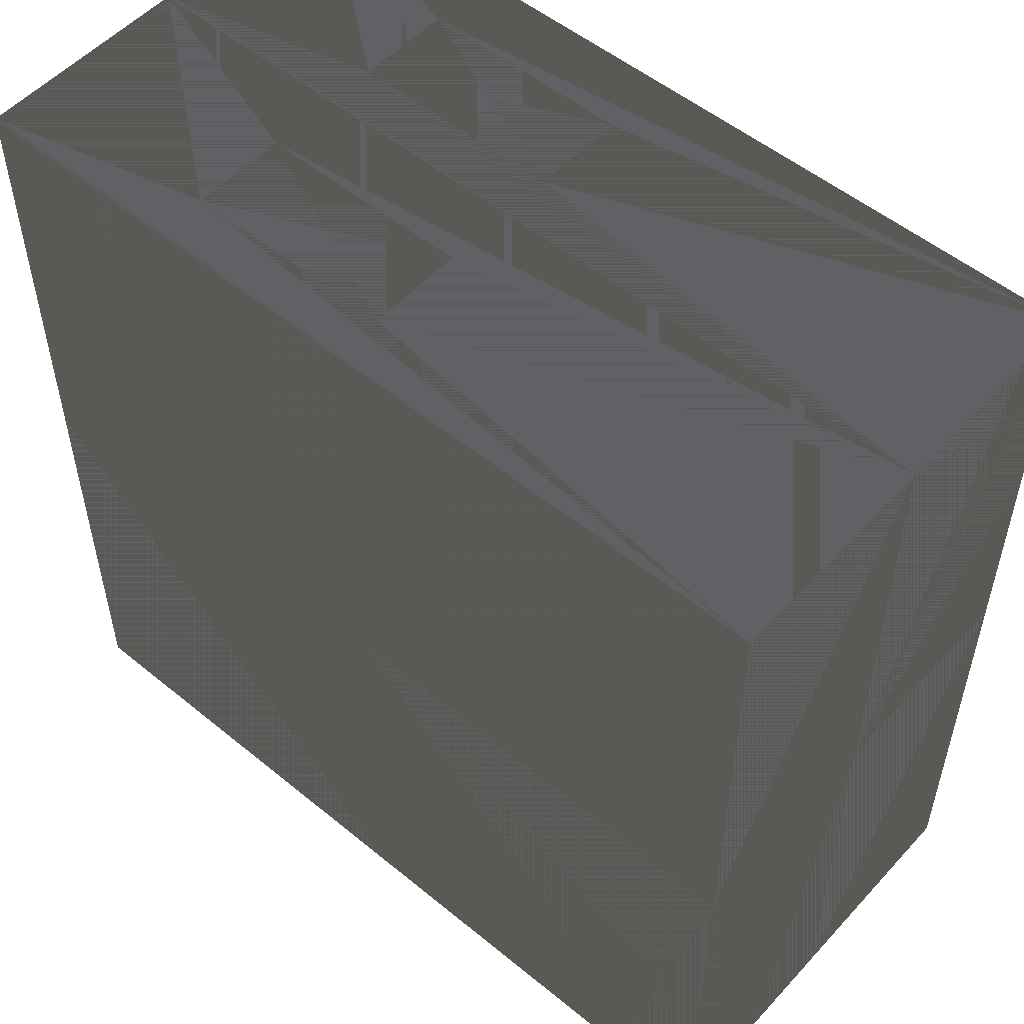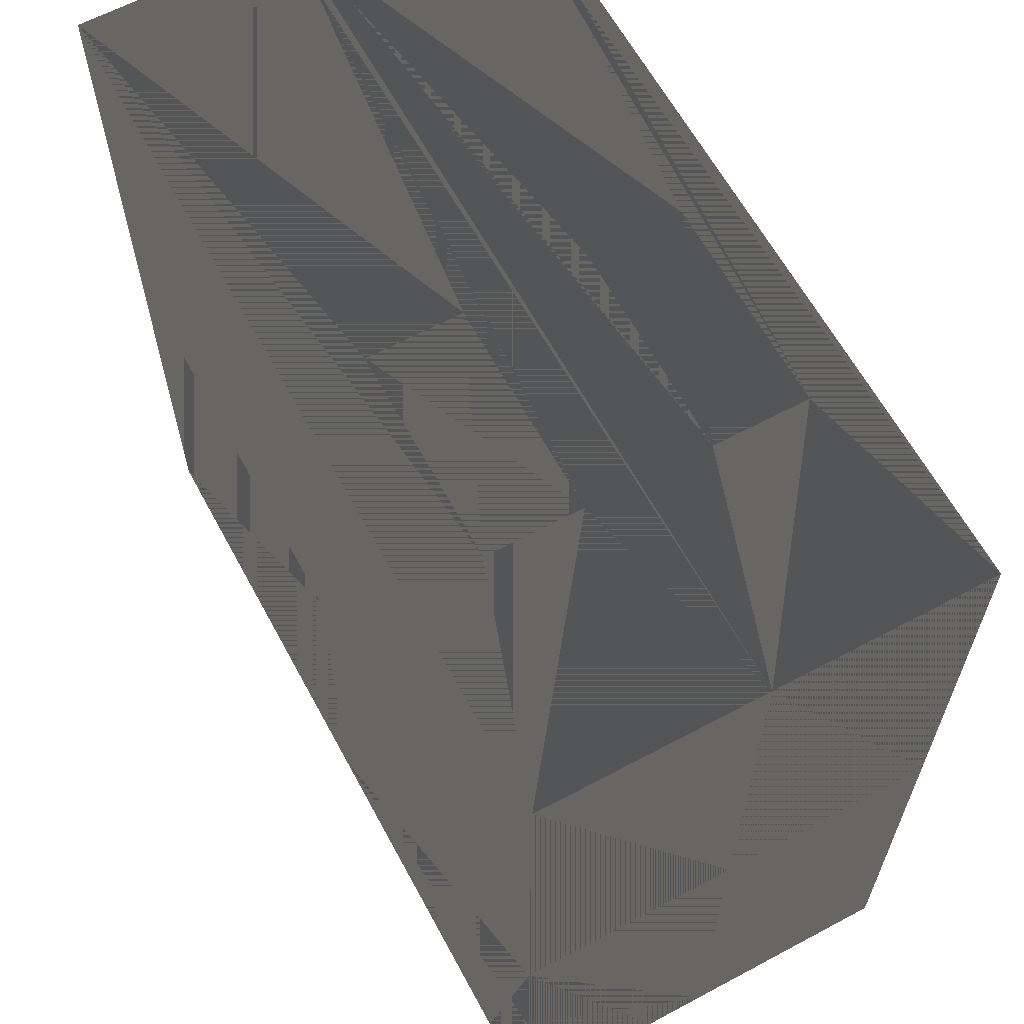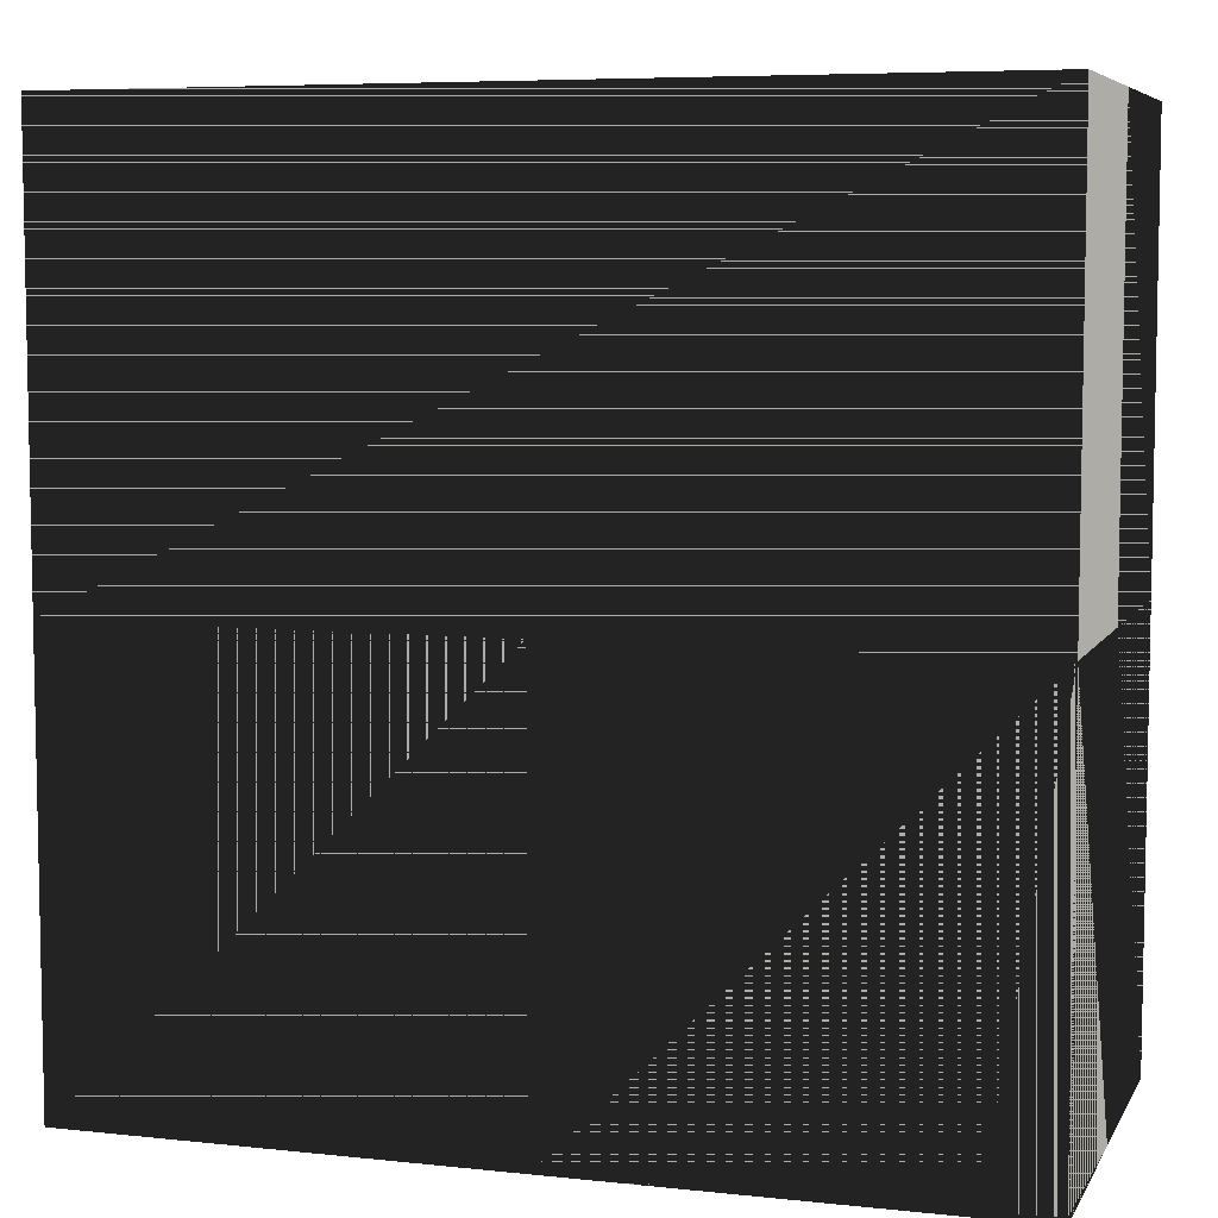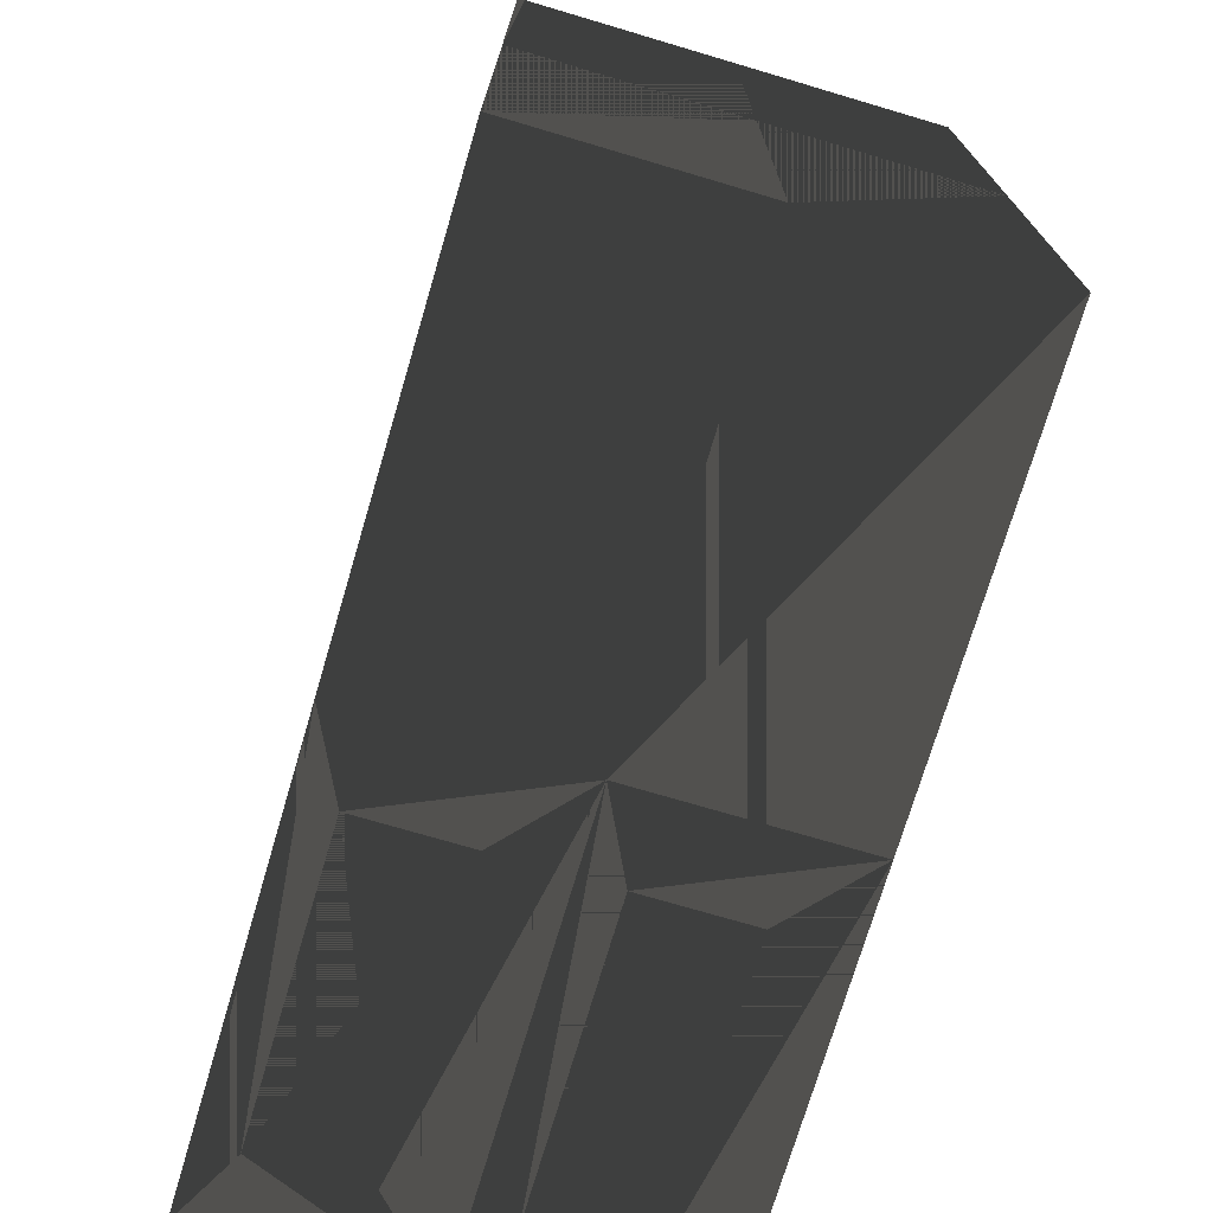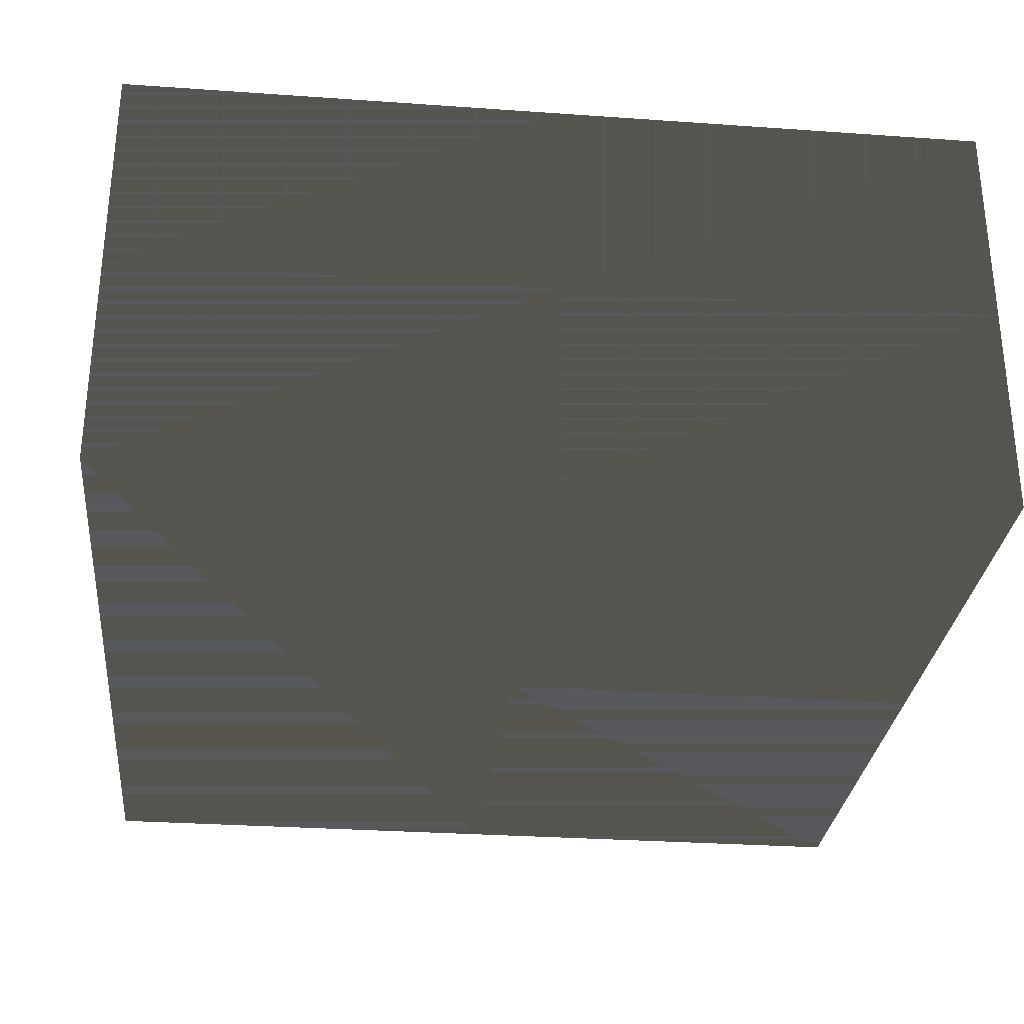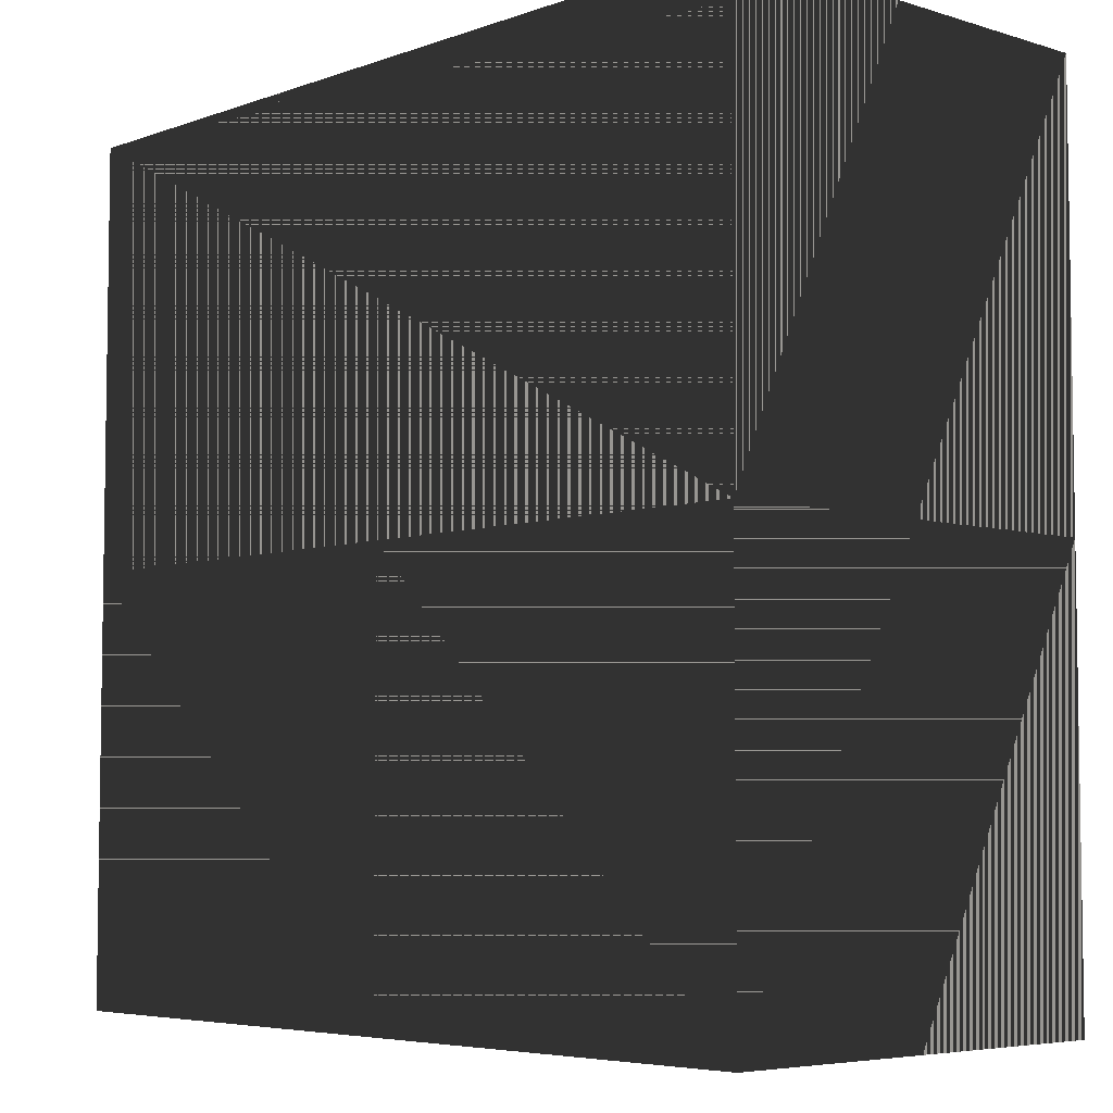
<metadata>
{"format":"obj","ext":"obj","renderer":"f3d","projection":"perspective","resolution":1024,"background":"white","views":[{"elev":53.3,"azim":41.2,"up":"+Y"},{"elev":62.9,"azim":-118.4,"up":"+Y"},{"elev":6.6,"azim":-162.5,"up":"+Y"},{"elev":-73.3,"azim":73.5,"up":"+Y"},{"elev":-29.8,"azim":-95.9,"up":"+Z"},{"elev":-5.5,"azim":47.2,"up":"+Y"}]}
</metadata>
<code>
v -6.096 -6.096 3.048
v -5.096 -6.096 2.5
v -6.096 -6.096 0
v -5.096 -6.096 1
v 0 -6.096 0
v -1.096 -6.096 1
v 0 -6.096 3.048
v -1.096 -6.096 2.5
v -6.096 -6.096 6.096
v -5.096 -6.096 5.548
v -5.096 -6.096 4.048
v -1.096 -6.096 4.048
v 0 -6.096 6.096
v -1.096 -6.096 5.548
v -6.096 0 0
v -6.096 0 3.048
v -6.096 0 6.096
v 0 0 0
v -2.596 0 0
v 0 0 3.048
v -2.596 0 2
v -3.596 0 0
v -3.596 0 2
v -2.596 0 3.048
v 0 0 6.096
v -2.596 0 5.048
v -3.596 0 3.048
v -3.596 0 5.048
v 6.096 -6.096 0
v 6.096 -6.096 3.048
v 6.096 -6.096 6.096
v 6.096 0 0
v 6.096 0 3.048
v 6.096 0 6.096
v 1e-06 -6.096 3.048
v -1e-06 0 0
v 1e-06 -6.096 6.096
v -1e-06 0 3.048
v -6.096 6.096 0
v -6.096 6.096 3.048
v -6.096 6.096 6.096
v 6.096 6.096 3.048
v -0.096 6.096 2.333
v 6.096 6.096 0
v -0.096 6.096 1
v -3.096 6.096 1
v -3.096 6.096 2.333
v 6.096 6.096 6.096
v -0.096 6.096 5.381
v -0.096 6.096 4.048
v -3.096 6.096 4.048
v -3.096 6.096 5.381
v 5.096 5.096 3.048
v 5.096 1 3.048
v -5.096 1 3.048
v -5.096 5.096 3.048
f 1 2 3
f 3 2 1
f 3 4 2
f 2 4 3
f 3 4 5
f 5 4 3
f 5 6 4
f 4 6 5
f 7 8 5
f 5 8 7
f 5 6 8
f 8 6 5
f 1 2 7
f 7 2 1
f 7 8 2
f 2 8 7
f 2 4 6 8
f 8 6 4 2
f 9 10 1
f 1 10 9
f 1 11 10
f 10 11 1
f 1 11 7
f 7 11 1
f 7 12 11
f 11 12 7
f 13 14 7
f 7 14 13
f 7 12 14
f 14 12 7
f 9 10 13
f 13 10 9
f 13 14 10
f 10 14 13
f 10 11 12 14
f 14 12 11 10
f 1 15 16
f 16 15 1
f 1 3 15
f 15 3 1
f 9 16 17
f 17 16 9
f 9 1 16
f 16 1 9
f 18 19 20
f 20 19 18
f 20 21 19
f 19 21 20
f 15 22 18
f 18 22 15
f 18 19 22
f 22 19 18
f 15 22 16
f 16 22 15
f 16 23 22
f 22 23 16
f 16 23 20
f 20 23 16
f 20 21 23
f 23 21 20
f 21 19 22 23
f 23 22 19 21
f 20 24 25
f 25 24 20
f 25 26 24
f 24 26 25
f 16 27 20
f 20 27 16
f 20 24 27
f 27 24 20
f 16 27 17
f 17 27 16
f 17 28 27
f 27 28 17
f 17 28 25
f 25 28 17
f 25 26 28
f 28 26 25
f 26 24 27 28
f 28 27 24 26
f 7 18 20
f 20 18 7
f 7 5 18
f 18 5 7
f 13 20 25
f 25 20 13
f 13 7 20
f 20 7 13
f 15 5 18
f 18 5 15
f 15 3 5
f 5 3 15
f 16 7 20
f 20 7 16
f 16 1 7
f 7 1 16
f 17 13 25
f 25 13 17
f 17 9 13
f 13 9 17
f 7 29 30
f 30 29 7
f 7 5 29
f 29 5 7
f 13 30 31
f 31 30 13
f 13 7 30
f 30 7 13
f 30 32 33
f 33 32 30
f 30 29 32
f 32 29 30
f 31 33 34
f 34 33 31
f 31 30 33
f 33 30 31
f 35 36 20
f 20 36 35
f 35 5 36
f 36 5 35
f 37 38 25
f 25 38 37
f 37 7 38
f 38 7 37
f 20 32 33
f 33 32 20
f 20 18 32
f 32 18 20
f 25 33 34
f 34 33 25
f 25 20 33
f 33 20 25
f 18 29 32
f 32 29 18
f 18 5 29
f 29 5 18
f 20 30 33
f 33 30 20
f 20 7 30
f 30 7 20
f 25 31 34
f 34 31 25
f 25 13 31
f 31 13 25
f 16 39 40
f 40 39 16
f 16 15 39
f 39 15 16
f 17 40 41
f 41 40 17
f 17 16 40
f 40 16 17
f 42 43 44
f 44 43 42
f 44 45 43
f 43 45 44
f 39 46 44
f 44 46 39
f 44 45 46
f 46 45 44
f 40 47 39
f 39 47 40
f 39 46 47
f 47 46 39
f 40 47 42
f 42 47 40
f 42 43 47
f 47 43 42
f 43 45 46 47
f 47 46 45 43
f 48 49 42
f 42 49 48
f 42 50 49
f 49 50 42
f 40 51 42
f 42 51 40
f 42 50 51
f 51 50 42
f 41 52 40
f 40 52 41
f 40 51 52
f 52 51 40
f 41 52 48
f 48 52 41
f 48 49 52
f 52 49 48
f 49 50 51 52
f 52 51 50 49
f 33 44 42
f 42 44 33
f 33 32 44
f 44 32 33
f 34 42 48
f 48 42 34
f 34 33 42
f 42 33 34
f 15 22 16
f 16 22 15
f 16 23 22
f 22 23 16
f 15 22 18
f 18 22 15
f 18 19 22
f 22 19 18
f 18 19 20
f 20 19 18
f 20 21 19
f 19 21 20
f 16 23 20
f 20 23 16
f 20 21 23
f 23 21 20
f 23 22 19 21
f 21 19 22 23
f 16 27 17
f 17 27 16
f 17 28 27
f 27 28 17
f 16 27 20
f 20 27 16
f 20 24 27
f 27 24 20
f 20 24 25
f 25 24 20
f 25 26 24
f 24 26 25
f 17 28 25
f 25 28 17
f 25 26 28
f 28 26 25
f 28 27 24 26
f 26 24 27 28
f 25 33 34
f 34 33 25
f 25 20 33
f 33 20 25
f 20 32 33
f 33 32 20
f 20 18 32
f 32 18 20
f 39 32 44
f 44 32 39
f 39 15 32
f 32 15 39
f 42 53 33
f 33 53 42
f 33 54 53
f 53 54 33
f 33 54 16
f 16 54 33
f 16 55 54
f 54 55 16
f 16 55 40
f 40 55 16
f 40 56 55
f 55 56 40
f 40 56 42
f 42 56 40
f 42 53 56
f 56 53 42
f 53 54 55 56
f 56 55 54 53
f 41 34 48
f 48 34 41
f 41 17 34
f 34 17 41

</code>
